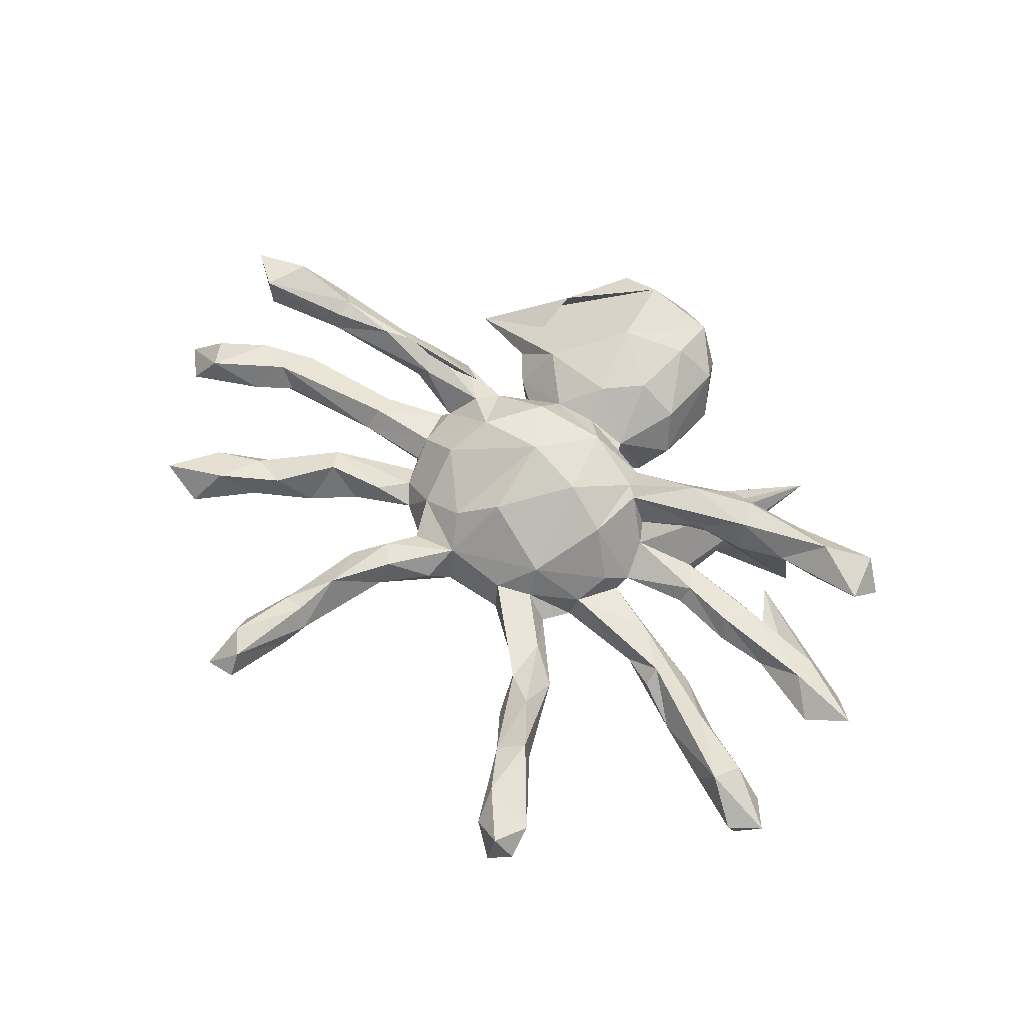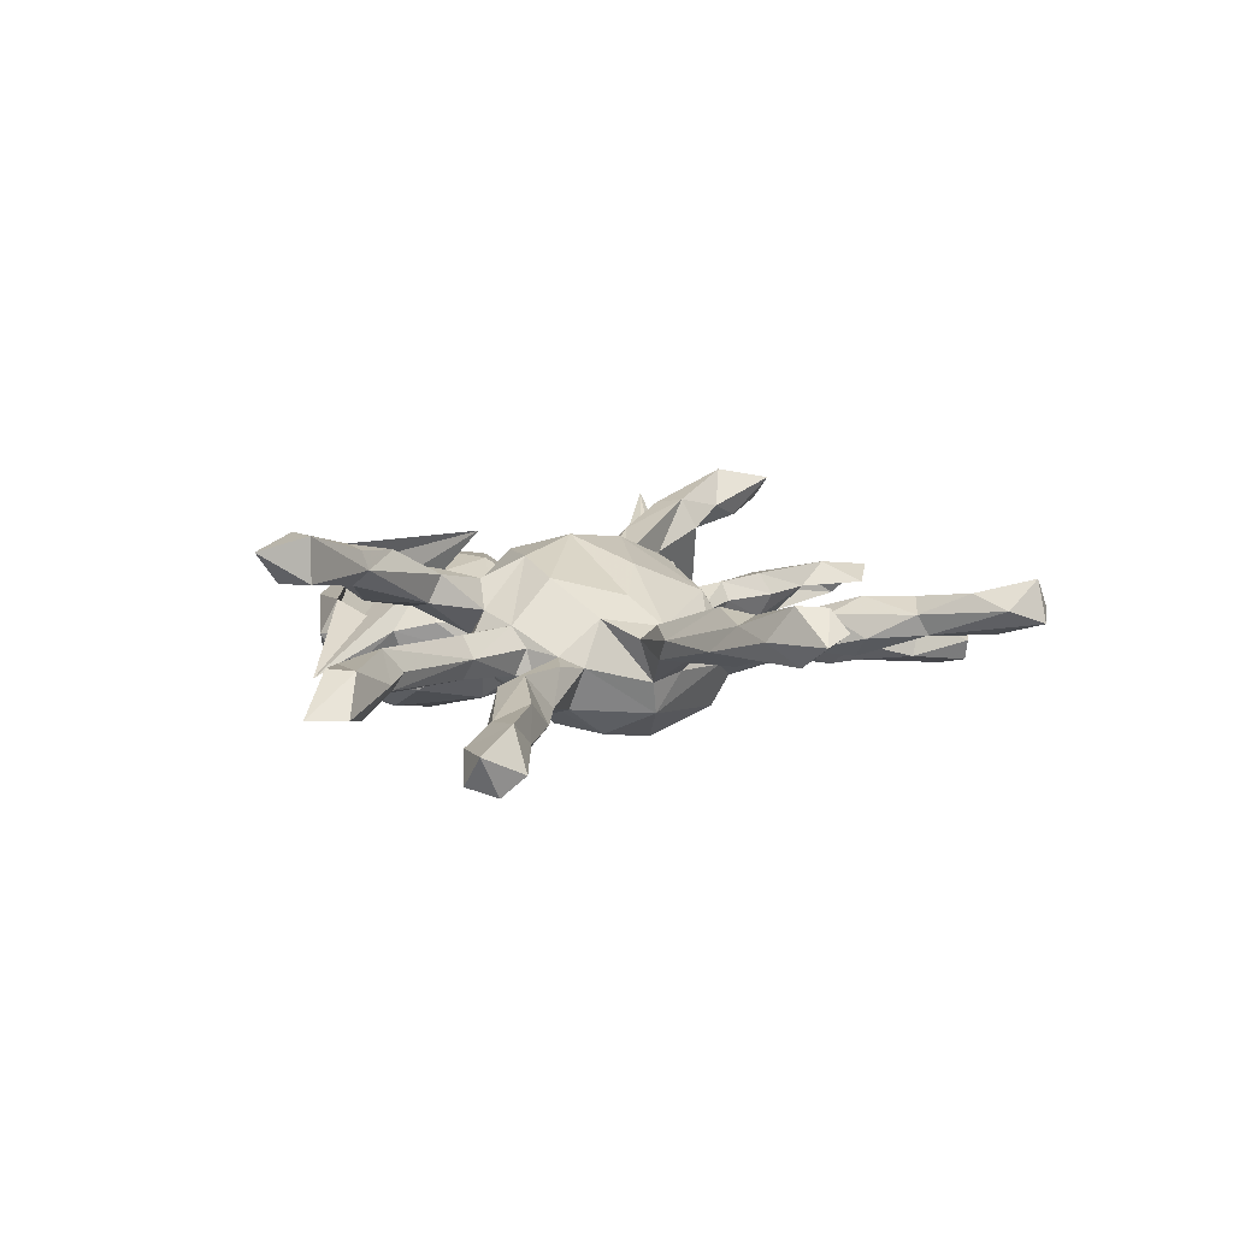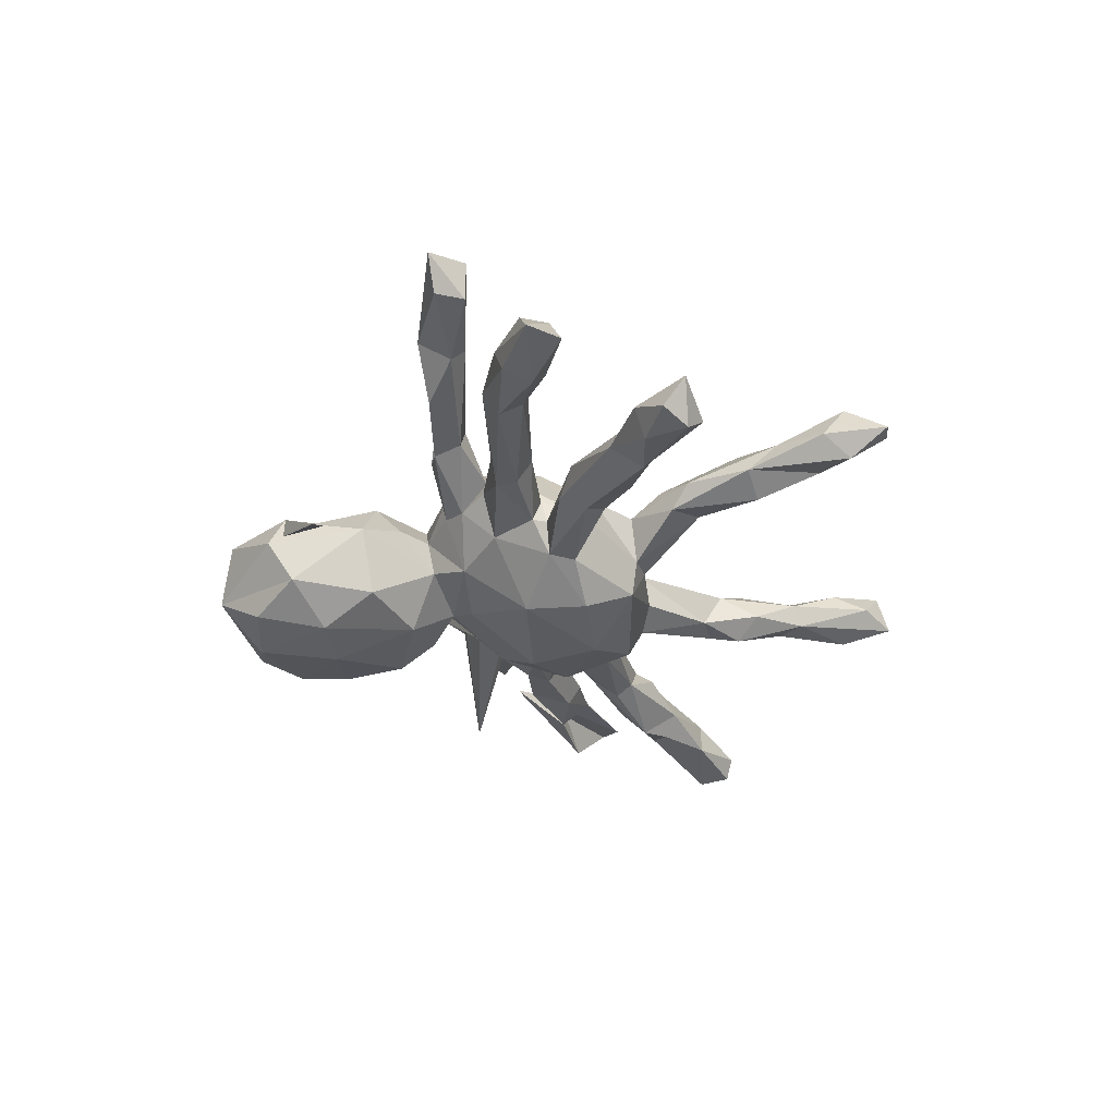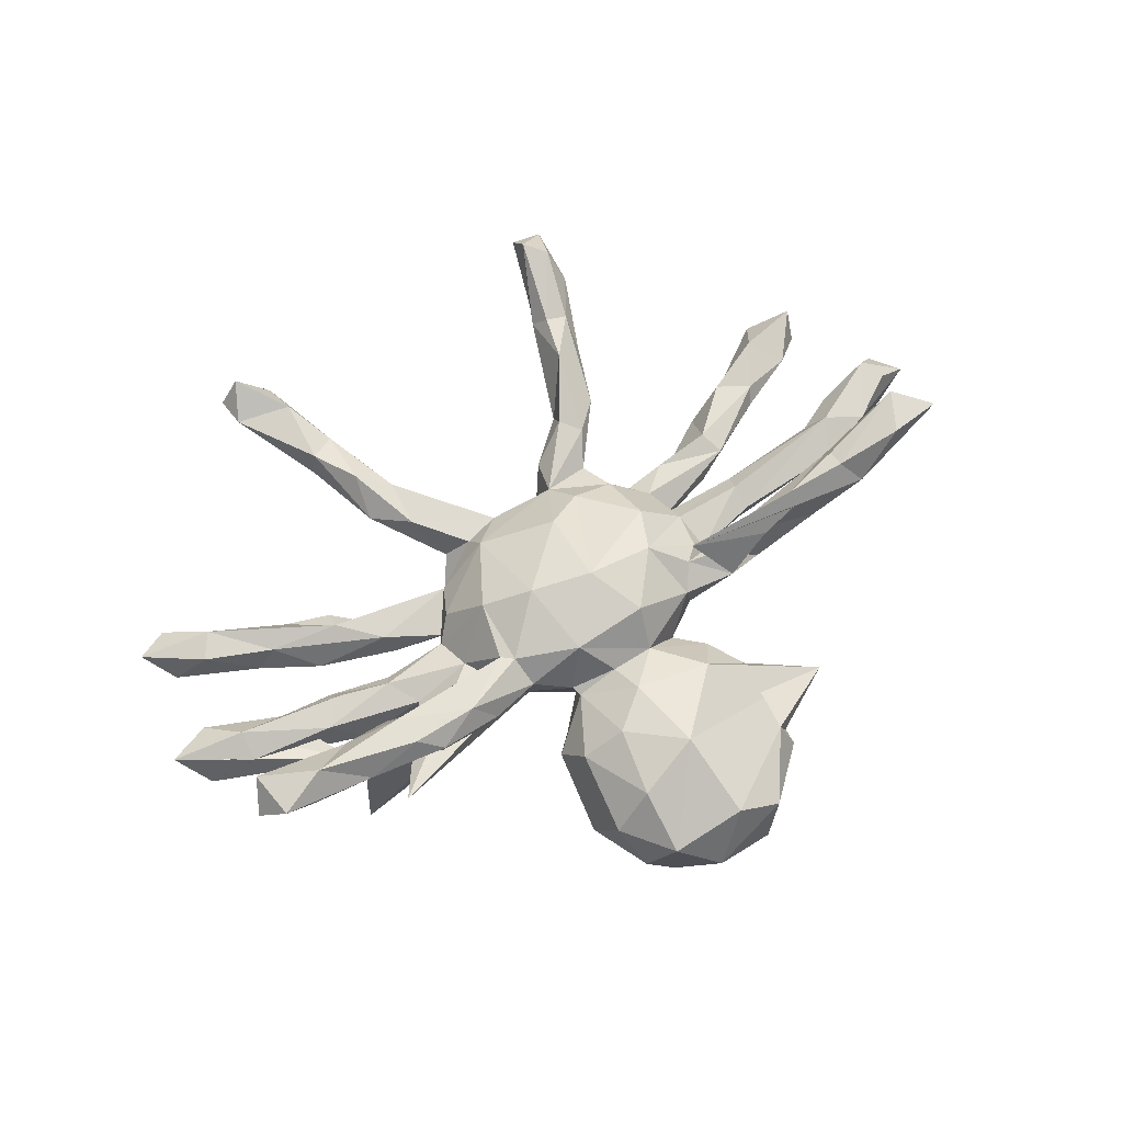
<metadata>
{"format":"obj","ext":"obj","renderer":"f3d","projection":"perspective","resolution":1024,"background":"white","views":[{"elev":66.0,"azim":32.7,"up":"+Z"},{"elev":8.6,"azim":-53.9,"up":"+Z"},{"elev":-30.7,"azim":-84.5,"up":"+Z"},{"elev":67.0,"azim":148.9,"up":"+Z"}]}
</metadata>
<code>
v -0.3016 -0.6944 0.1294
v 0.381 -0.7325 0.1058
v -0.2972 -0.7309 0.08926
v -0.3359 -0.6484 0.1325
v 0.4163 -0.6642 0.06585
v 0.3758 -0.754 0.02337
v -0.3611 -0.7283 0.07311
v -0.3251 -0.6556 0.02816
v -0.2588 -0.5243 0.09713
v -0.3531 -0.6044 0.07028
v 0.3735 -0.6506 -0.006536
v 0.3094 -0.6354 0.07828
v 0.3158 -0.5125 0.0627
v 0.422 -0.7298 0.05142
v 0.3211 -0.7049 0.04885
v 0.2842 -0.5592 -0.004375
v -0.2378 -0.5484 0.06072
v 0.2644 -0.5454 0.03569
v -0.236 -0.4352 0.101
v -0.2603 -0.5971 0.03975
v -0.3026 -0.5171 0.08323
v -0.2979 -0.4561 0.03206
v 0.2039 -0.3864 0.02979
v 0.3268 -0.5129 -0.003347
v -0.2363 -0.472 -0.000222
v -0.1678 -0.3211 0.05307
v -0.2558 -0.336 0.03509
v -0.1989 -0.2802 0.05066
v -0.1729 -0.3532 0.005221
v 0.265 -0.4281 0.06196
v -0.7333 0.04704 0.2365
v -0.8036 0.1077 0.2116
v 0.2181 -0.463 -0.01152
v 0.2089 -0.2937 0.0207
v 0.2506 -0.4207 -0.0528
v 0.2774 -0.3515 0.006376
v 0.648 0.156 0.2443
v -0.02084 -0.1005 0.1279
v -0.5675 0.08442 0.1934
v 0.7401 0.1938 0.2263
v -0.1647 -0.2177 0.01411
v -0.6936 0.1268 0.2344
v -0.1003 -0.1451 0.08031
v 0.7544 0.09859 0.222
v -0.09051 -0.2793 0.000234
v 0.2594 -0.3593 -0.03753
v -0.07383 -0.2075 0.02532
v -0.7326 0.04783 0.1541
v -0.1517 0.05489 0.1442
v 0.05492 -0.2181 0.007905
v -0.7553 0.1016 0.154
v -0.1896 -0.03345 0.1137
v 0.1194 -0.1602 0.06665
v -0.2254 -0.3021 -0.006765
v 0.5747 0.1126 0.1742
v -0.01695 0.05148 0.1728
v 0.469 0.1279 0.1949
v 0.193 -0.02125 0.1135
v -0.5671 0.1192 0.2026
v -0.6004 0.1561 0.1588
v 0.1014 0.0183 0.159
v 0.6853 -0.3227 -0.04362
v -0.4559 0.111 0.1821
v -0.7819 -0.3516 -0.07924
v -0.6533 -0.3163 -0.05076
v -0.5662 0.06942 0.1595
v 0.7181 -0.273 -0.0504
v 0.06145 -0.239 -0.06024
v -0.05996 -0.2367 -0.05578
v 0.7847 0.1533 0.1726
v -0.2616 -0.1065 -0.01578
v 0.4537 -0.1872 -0.01502
v 0.7774 -0.3782 -0.1348
v -0.7728 -0.3106 -0.134
v 0.7649 -0.3907 -0.09249
v -0.1328 -0.2249 -0.06869
v -0.1844 -0.1438 0.04782
v -0.8029 -0.1143 0.03541
v 0.8276 -0.3573 -0.07713
v 0.7303 -0.0561 0.05134
v -0.58 0.09467 0.132
v -0.6585 -0.04036 0.04639
v 0.1854 -0.3507 -0.03934
v 0.2181 0.09098 0.1076
v -0.3402 0.09909 0.1258
v -0.5309 -0.2575 -0.04248
v 0.6592 0.1242 0.1477
v 0.1274 -0.198 0.009291
v -0.4336 -0.1666 -0.01872
v -0.7071 -0.257 -0.0893
v 0.4565 0.1838 0.1868
v 0.4512 -0.2225 -0.03823
v 0.6844 0.1766 0.1448
v 0.4092 0.208 0.1376
v -0.06902 0.1576 0.1418
v -0.3697 0.1514 0.1492
v 0.6519 -0.3239 -0.1171
v -0.6951 -0.3778 -0.1207
v -0.8211 -0.06347 0.0374
v 0.07748 0.1636 0.1338
v 0.2212 -0.1418 -0.01388
v 0.5627 0.1974 0.1692
v -0.2362 -0.1464 -0.03619
v 0.251 -0.07685 0.01965
v 0.529 -0.02597 0.0451
v -0.6036 -0.2307 -0.06509
v 0.1744 -0.2169 -0.03937
v 0.7844 -0.2928 -0.1113
v -0.3169 -0.1532 -0.02066
v -0.2599 0.06535 0.05412
v 0.4829 0.1008 0.1362
v -0.4096 -0.008392 0.03408
v 0.3793 -0.1138 -0.02166
v -0.2155 0.1098 0.1047
v 0.587 -0.2173 -0.04498
v -0.274 -0.009798 0.0336
v -0.6229 -0.05779 0.002965
v 0.7896 -0.1206 0.006601
v -0.2759 -0.04569 -0.004457
v 0.1954 0.1108 0.1119
v -0.7004 -0.09783 -0.004621
v -0.7339 -0.00782 0.0278
v -0.8964 -0.0838 -0.03557
v 0.4272 -0.00104 0.03655
v -0.1836 0.1566 0.07656
v -0.4534 -0.1218 -0.03984
v -0.4945 0.1477 0.09173
v 0.2725 0.03791 0.02489
v 0.5669 -0.246 -0.1202
v 0.6245 -0.2157 -0.09985
v -0.4136 0.03716 0.01292
v 0.2522 0.08018 0.03556
v 0.4168 -0.02489 0.000321
v 0.2744 -0.06278 -0.0365
v 0.2811 0.1878 0.08216
v -0.3713 0.1037 0.07612
v 0.5357 -0.2688 -0.08216
v 0.3809 -0.1793 -0.07903
v -0.8506 -0.1416 -0.03568
v -0.7326 -0.3515 -0.1548
v 0.5642 0.1656 0.1217
v -0.5785 -0.2939 -0.09971
v 0.2868 -0.03716 -0.01209
v 0.6441 -0.0604 0.008635
v 0.735 -0.002249 0.02476
v 0.3675 0.114 0.09668
v 0.2102 -0.1587 -0.07451
v 0.5391 -0.05213 0.002266
v 0.325 0.1678 0.1449
v -0.3686 -0.1787 -0.08527
v 0.5762 0.02091 0.03801
v 0.8719 -0.08111 0.03371
v -0.6463 -0.05124 -0.02669
v -0.5853 -0.2652 -0.1374
v -0.2154 0.1143 0.1932
v -0.4555 -0.2349 -0.09558
v -0.5891 -0.204 -0.09321
v -0.3537 0.1569 0.06453
v 0.7751 -0.3184 -0.1474
v -0.3902 -0.09336 -0.07173
v -0.6906 -0.2738 -0.1468
v 0.5836 0.1856 -0.08361
v -0.4219 -0.04373 -0.004568
v -0.28 0.1751 0.09544
v 0.5168 -0.149 -0.08295
v 0.526 -0.2012 -0.1273
v -0.6239 0.02746 0.01715
v -0.2852 0.06829 0.01569
v 0.5645 0.0943 0.01465
v -0.7787 -0.02855 -0.03938
v 0.1212 -0.2206 -0.09088
v -0.637 -0.00487 -0.04071
v -0.3997 -0.1456 -0.103
v -0.2736 -0.05741 -0.04949
v -0.7573 -0.08062 -0.05804
v 0.8258 -0.02343 -0.0285
v -0.291 -0.0311 -0.05355
v 0.184 0.1631 0.07159
v 0.1045 -0.1919 -0.1507
v -0.2537 0.04815 -0.06796
v -0.1087 -0.2136 -0.1305
v 0.6506 0.0154 -0.003056
v 0.395 0.005048 -0.05304
v -0.4168 -0.01418 -0.04448
v 0.3916 0.05684 0.01158
v 0.2543 0.01778 -0.0788
v -0.05683 0.2172 0.06881
v -0.4052 0.02737 -0.04346
v 0.2189 0.1398 0.01654
v -0.239 0.1161 0.001669
v 0.368 -0.09321 -0.0684
v 0.3936 -0.1479 -0.09941
v 0.5258 -0.02783 -0.04629
v 0.02838 0.2198 0.07189
v -0.2446 -0.05995 -0.1065
v 0.2098 -0.1391 -0.1036
v 0.01545 0.2867 0.1064
v -0.2342 -0.1092 -0.116
v 0.6329 -0.005393 -0.04583
v 0.3902 0.05168 -0.03811
v -0.1964 0.1544 0.01313
v 0.528 0.2773 0.1951
v 0.2303 -0.0814 -0.1133
v 0.514 0.05451 -0.02371
v -0.1487 -0.1237 -0.1733
v -0.1233 0.2022 0.004671
v 0.1151 0.2011 0.04194
v -0.1346 0.3109 0.08468
v 0.09025 0.3473 0.1029
v 0.1083 0.2204 0.03646
v 0.1132 0.4778 0.08974
v -0.1782 0.2504 0.003759
v -0.1676 0.1198 -0.09076
v 0.158 0.07791 -0.1206
v -0.1395 -0.003345 -0.1683
v 0.1472 -0.05726 -0.1755
v 0.09713 0.1853 -0.04514
v -0.01175 0.4349 0.121
v -0.2239 0.3196 -0.01357
v 0.1793 0.1322 -0.05912
v 0.1717 0.3408 0.05275
v -0.1156 0.1889 -0.06296
v -0.01177 -0.1308 -0.1989
v 0.0197 0.1673 -0.08704
v -0.02822 0.597 0.06865
v 0.06694 0.004727 -0.1823
v -0.05366 0.1186 -0.1258
v -0.3747 0.3884 -0.09092
v -0.1999 0.4847 0.03206
v 0.1874 0.4956 0.0151
v 0.1532 0.2432 -0.08211
v 0.1962 0.2908 -0.02507
v -0.05752 0.2371 -0.1583
v 0.06965 0.2144 -0.1269
v 0.2129 0.446 -0.0804
v 0.09193 0.2846 -0.1665
v -0.1761 0.3021 -0.1337
v 0.114 0.5936 0.02879
v -0.2229 0.511 -0.03599
v 0.1871 0.3635 -0.1157
v -0.2139 0.4585 -0.1168
v -0.1132 0.6137 0.02115
v 0.1629 0.5657 -0.05846
v -0.08591 0.6336 -0.09467
v 0.1063 0.5878 -0.1267
v 0.03735 0.6458 -0.03906
v 0.1039 0.4002 -0.1799
v -0.1269 0.4056 -0.1833
v -0.135 0.543 -0.155
v -0.02262 0.3983 -0.1992
v -0.03308 0.5552 -0.181
v 0.1076 0.5 -0.1711
f 94 91 102
f 37 102 91
f 141 94 102
f 149 91 94
f 93 102 40
f 37 40 102
f 70 93 40
f 141 102 93
f 160 154 157
f 161 157 154
f 126 160 157
f 173 154 160
f 166 130 129
f 159 129 130
f 137 166 129
f 165 130 166
f 207 100 178
f 120 178 100
f 189 207 178
f 194 100 207
f 162 146 132
f 84 132 146
f 189 162 132
f 111 146 162
f 162 141 111
f 55 111 141
f 94 141 162
f 57 146 111
f 57 111 55
f 87 55 141
f 93 87 141
f 70 87 93
f 127 60 155
f 59 155 60
f 158 127 155
f 81 60 127
f 158 155 164
f 96 164 155
f 201 158 164
f 136 127 158
f 164 96 114
f 85 114 96
f 125 164 114
f 59 96 155
f 49 125 114
f 201 164 125
f 187 95 100
f 56 100 95
f 194 187 100
f 125 95 187
f 178 120 149
f 84 149 120
f 135 178 149
f 135 149 94
f 162 135 94
f 189 135 162
f 189 178 135
f 57 91 149
f 195 173 160
f 156 154 173
f 205 223 181
f 179 181 223
f 198 205 181
f 215 223 205
f 68 181 179
f 216 179 223
f 226 216 223
f 203 179 216
f 198 150 173
f 156 173 150
f 195 198 173
f 103 150 198
f 67 62 79
f 75 79 62
f 108 67 79
f 115 62 67
f 97 62 137
f 72 137 62
f 129 97 137
f 75 62 97
f 73 75 97
f 130 115 67
f 72 62 115
f 83 46 35
f 24 35 46
f 33 83 35
f 171 46 83
f 98 142 65
f 86 65 142
f 64 98 65
f 154 142 98
f 90 64 65
f 140 98 64
f 73 79 75
f 159 79 73
f 40 37 44
f 55 44 37
f 70 40 44
f 59 42 31
f 32 31 42
f 39 59 31
f 60 42 59
f 60 32 42
f 48 31 32
f 66 39 31
f 63 59 39
f 48 66 31
f 63 39 66
f 51 48 32
f 60 51 32
f 81 48 51
f 56 38 61
f 53 61 38
f 100 56 61
f 43 38 56
f 47 53 38
f 58 61 53
f 47 28 26
f 19 26 28
f 45 47 26
f 41 28 47
f 133 148 124
f 105 124 148
f 143 133 124
f 193 148 133
f 151 124 105
f 80 151 105
f 185 124 151
f 144 105 148
f 128 143 124
f 183 133 143
f 58 143 128
f 185 128 124
f 104 143 58
f 53 104 58
f 134 143 104
f 119 71 116
f 52 116 71
f 163 119 116
f 174 71 119
f 112 163 116
f 168 112 116
f 82 163 112
f 177 119 163
f 184 177 163
f 153 184 163
f 188 177 184
f 174 119 177
f 117 153 163
f 172 184 153
f 82 117 163
f 121 153 117
f 121 117 82
f 131 82 112
f 175 153 121
f 78 121 82
f 172 170 167
f 122 167 170
f 188 172 167
f 175 170 172
f 82 167 122
f 123 122 170
f 99 122 123
f 175 123 170
f 78 122 99
f 78 99 123
f 169 176 152
f 145 152 176
f 118 169 152
f 199 176 169
f 169 144 199
f 193 199 144
f 118 144 169
f 80 144 118
f 152 80 118
f 105 144 80
f 148 193 144
f 204 199 193
f 186 183 143
f 193 133 183
f 195 174 177
f 191 134 113
f 101 113 134
f 165 191 113
f 203 134 191
f 101 134 104
f 186 143 134
f 72 113 101
f 53 101 104
f 126 71 174
f 160 126 174
f 195 160 174
f 109 71 126
f 71 109 103
f 150 103 109
f 77 71 103
f 206 125 187
f 49 95 125
f 200 202 185
f 128 185 202
f 204 200 185
f 186 202 200
f 204 182 199
f 176 199 182
f 151 182 204
f 200 204 193
f 145 176 182
f 188 167 131
f 82 131 167
f 168 188 131
f 112 168 131
f 180 188 168
f 190 180 168
f 177 188 180
f 110 190 168
f 213 180 190
f 201 213 190
f 215 180 213
f 202 189 132
f 128 202 132
f 220 189 202
f 186 220 202
f 207 189 220
f 214 220 186
f 204 185 151
f 190 136 158
f 201 190 158
f 110 136 190
f 206 201 125
f 206 213 201
f 222 213 206
f 210 207 217
f 220 217 207
f 231 210 217
f 194 207 210
f 214 217 220
f 212 206 187
f 208 212 187
f 222 206 212
f 197 208 187
f 219 212 208
f 194 197 187
f 218 208 197
f 210 197 194
f 209 197 210
f 221 209 210
f 218 197 209
f 232 221 210
f 211 209 221
f 228 208 218
f 225 228 218
f 219 208 228
f 211 218 209
f 89 109 126
f 150 109 89
f 106 89 126
f 139 175 121
f 172 153 175
f 175 139 123
f 78 123 139
f 78 139 121
f 115 165 113
f 166 191 165
f 72 115 113
f 130 165 115
f 138 72 101
f 147 138 101
f 92 72 138
f 192 138 196
f 147 196 138
f 203 192 196
f 166 138 192
f 88 147 101
f 179 196 147
f 53 88 101
f 107 147 88
f 181 103 198
f 89 156 150
f 86 156 89
f 34 107 88
f 171 147 107
f 106 86 89
f 142 156 86
f 52 71 77
f 76 77 103
f 41 77 76
f 181 76 103
f 37 57 55
f 84 146 57
f 57 149 84
f 100 61 120
f 58 120 61
f 49 56 95
f 52 56 49
f 63 85 96
f 110 114 85
f 85 63 66
f 136 85 66
f 81 136 66
f 110 85 136
f 48 81 66
f 127 136 81
f 60 81 51
f 84 120 58
f 43 56 52
f 116 52 49
f 110 116 49
f 77 43 52
f 47 43 77
f 122 78 82
f 145 80 152
f 87 44 55
f 47 38 43
f 30 18 13
f 12 13 18
f 36 30 13
f 23 18 30
f 25 17 20
f 1 20 17
f 22 25 20
f 29 17 25
f 54 25 22
f 8 22 20
f 10 22 8
f 3 8 20
f 7 10 8
f 21 22 10
f 24 5 11
f 14 11 5
f 16 24 11
f 13 5 24
f 11 6 16
f 15 16 6
f 14 6 11
f 171 179 147
f 203 196 179
f 191 166 192
f 203 191 192
f 195 205 198
f 215 205 195
f 186 203 216
f 180 195 177
f 203 186 134
f 200 183 186
f 200 193 183
f 188 184 172
f 215 195 180
f 21 4 9
f 1 9 4
f 19 21 9
f 10 4 21
f 15 12 18
f 5 13 12
f 17 9 1
f 19 9 17
f 3 20 1
f 27 22 21
f 7 4 10
f 2 15 6
f 18 16 15
f 33 16 18
f 2 5 12
f 15 2 12
f 14 5 2
f 7 8 3
f 2 6 14
f 7 1 4
f 7 3 1
f 29 45 26
f 69 47 45
f 41 27 28
f 19 28 27
f 54 27 41
f 21 19 27
f 29 26 19
f 36 34 30
f 23 30 34
f 107 34 36
f 50 23 34
f 83 23 50
f 68 83 50
f 33 23 83
f 88 50 34
f 69 45 29
f 54 29 25
f 76 29 54
f 27 54 22
f 46 36 24
f 13 24 36
f 107 36 46
f 16 35 24
f 16 33 35
f 18 23 33
f 17 29 19
f 238 211 230
f 221 230 211
f 243 238 230
f 218 211 238
f 238 225 218
f 246 225 238
f 242 229 225
f 228 225 229
f 246 242 225
f 239 229 242
f 248 237 241
f 219 241 237
f 249 248 241
f 233 237 248
f 250 233 248
f 222 237 233
f 251 250 248
f 236 233 250
f 234 233 236
f 247 236 250
f 247 240 236
f 231 236 240
f 235 240 247
f 232 240 235
f 252 235 247
f 250 252 247
f 245 235 252
f 244 241 239
f 219 239 241
f 242 244 239
f 249 241 244
f 235 243 230
f 245 238 243
f 232 235 230
f 245 243 235
f 246 244 242
f 245 244 246
f 245 246 238
f 251 248 249
f 252 250 251
f 245 252 251
f 244 251 249
f 244 245 251
f 219 229 239
f 221 232 230
f 228 229 219
f 231 240 232
f 222 219 237
f 234 236 231
f 210 231 232
f 217 234 231
f 224 233 234
f 222 233 224
f 217 224 234
f 222 212 219
f 50 88 53
f 47 50 53
f 68 50 47
f 41 47 77
f 76 54 41
f 92 137 72
f 171 107 46
f 171 83 68
f 69 68 47
f 181 68 69
f 76 69 29
f 181 69 76
f 154 156 142
f 106 65 86
f 90 65 106
f 157 90 106
f 74 64 90
f 106 126 157
f 87 70 44
f 63 96 59
f 37 91 57
f 74 140 64
f 154 98 140
f 161 140 74
f 161 154 140
f 159 73 97
f 108 79 159
f 130 108 159
f 161 74 90
f 157 161 90
f 108 130 67
f 137 138 166
f 92 138 137
f 68 179 171
f 97 129 159
f 128 132 84
f 110 49 114
f 58 128 84
f 116 110 168
f 151 80 145
f 151 145 182
f 214 186 216
f 226 223 215
f 214 216 226
f 227 226 215
f 227 215 213
f 224 227 213
f 214 226 227
f 224 214 227
f 222 224 213
f 214 224 217

</code>
